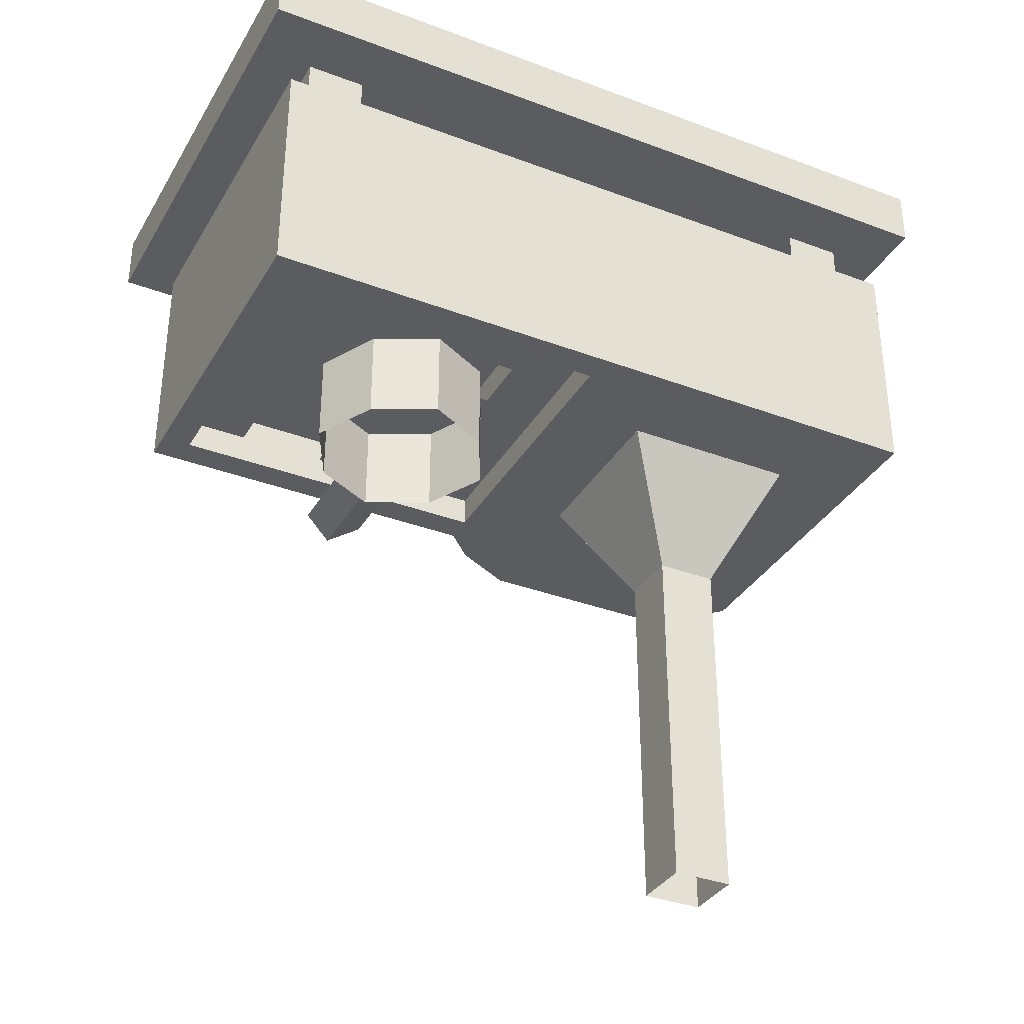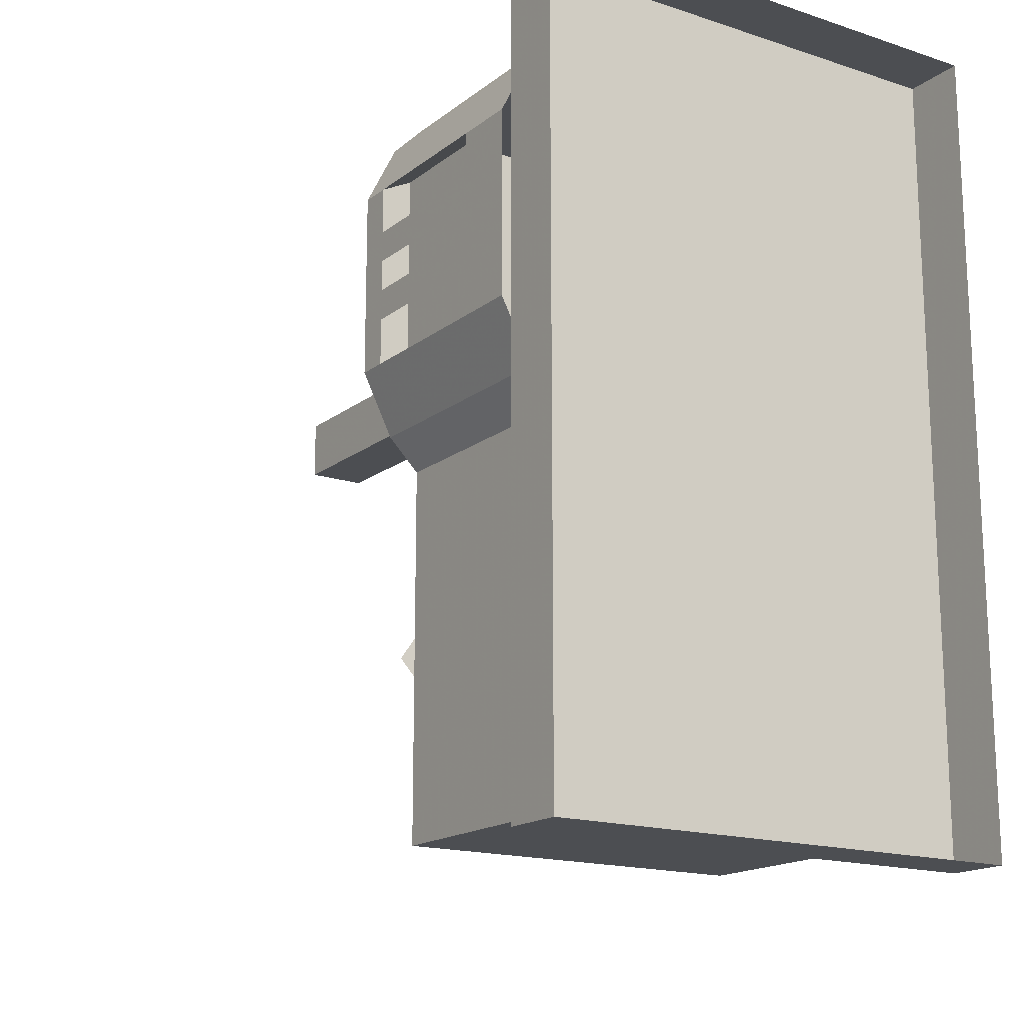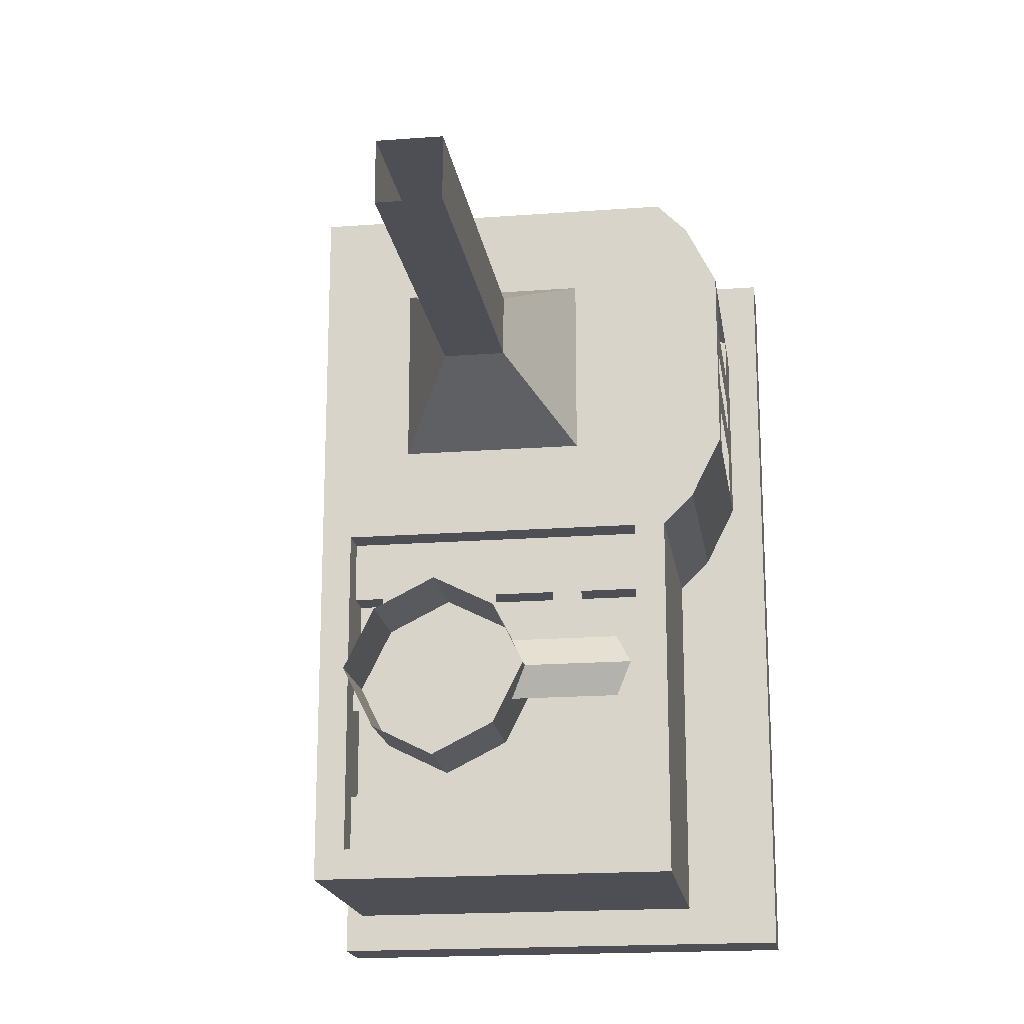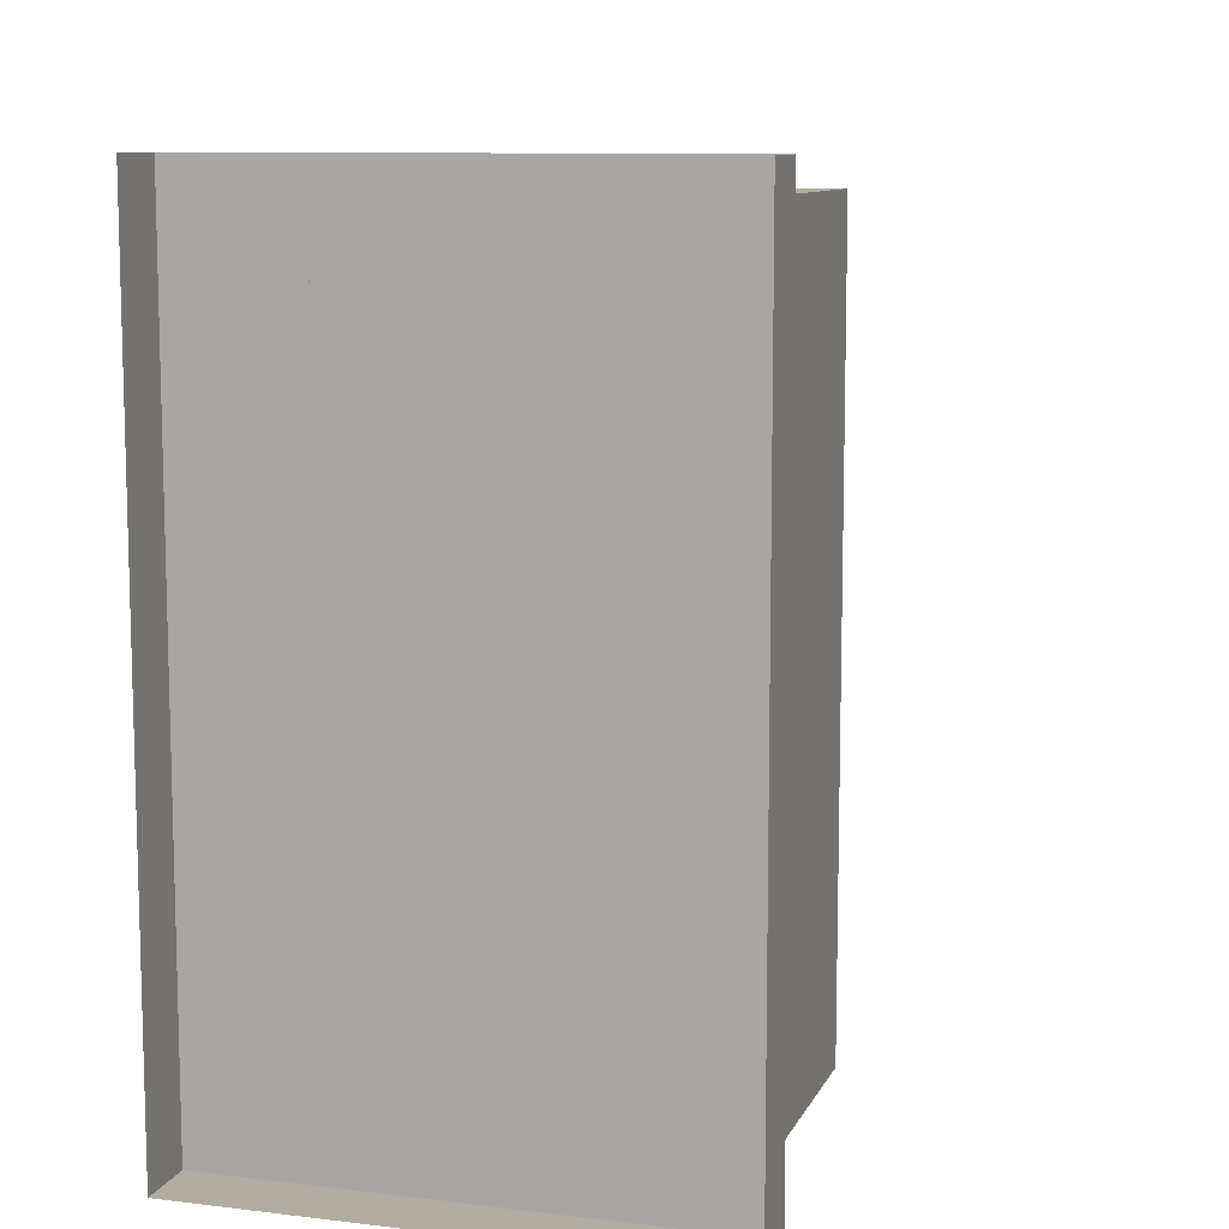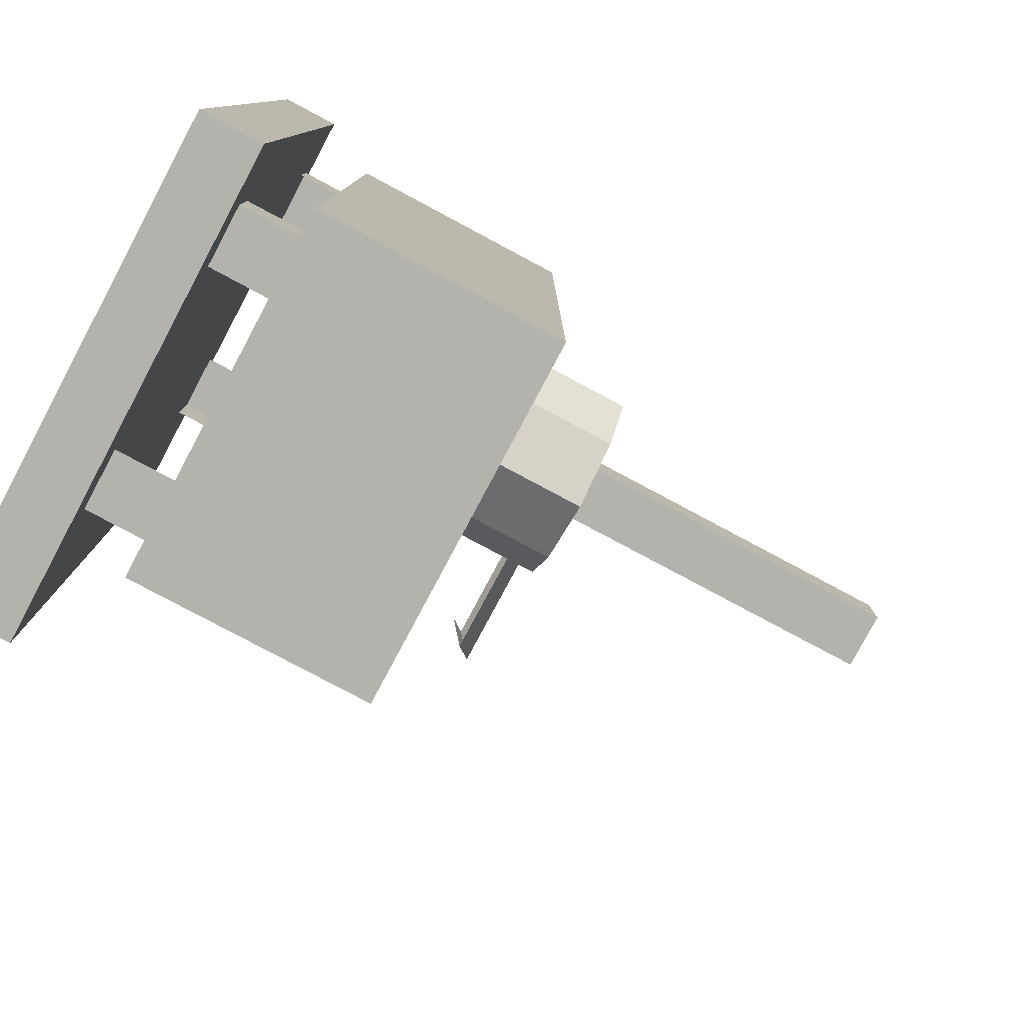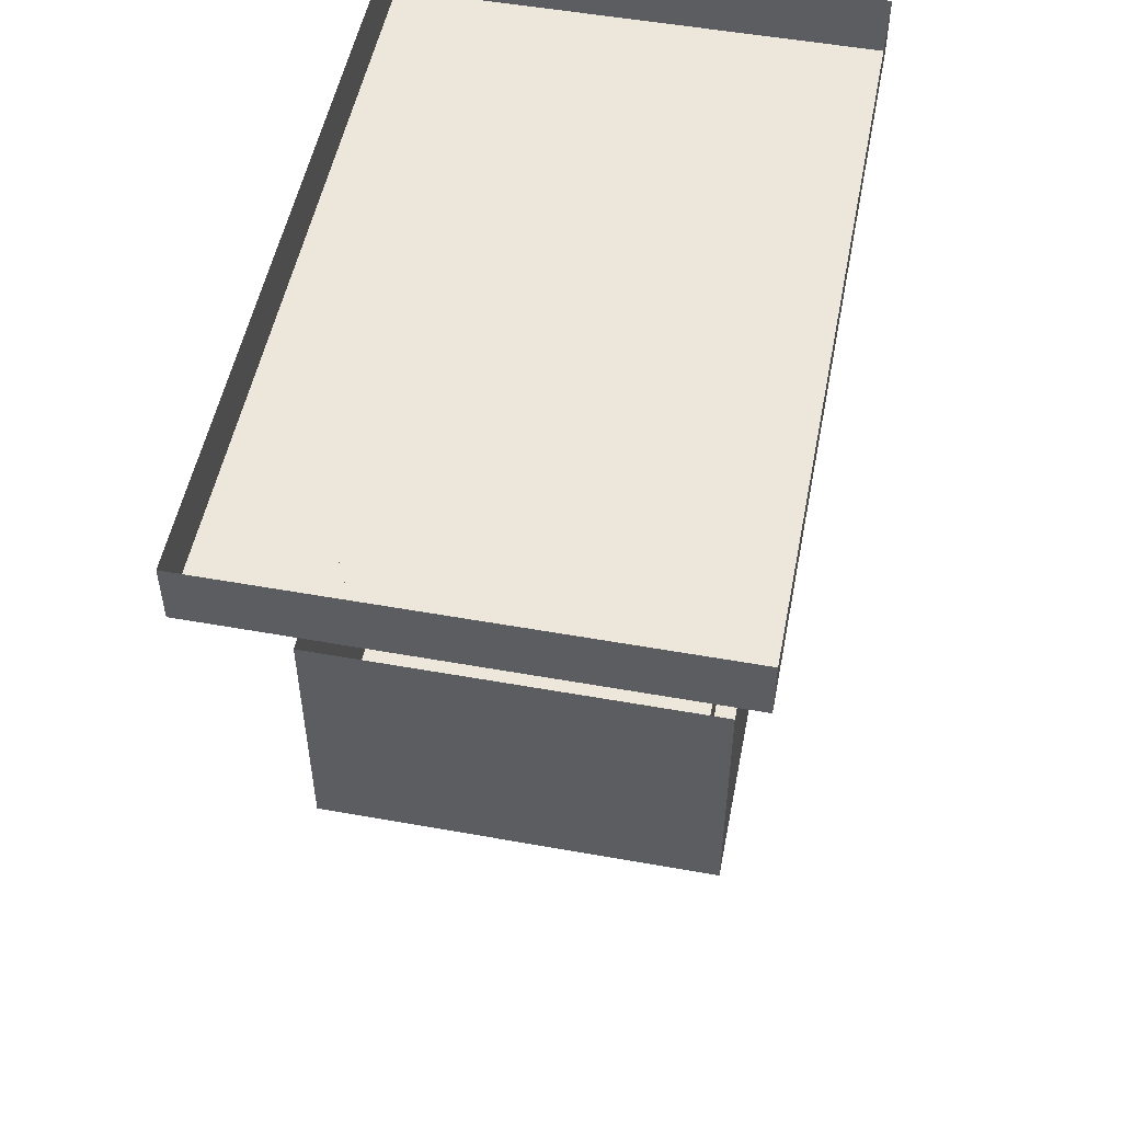
<metadata>
{"format":"obj","ext":"obj","renderer":"f3d","projection":"perspective","resolution":1024,"background":"white","views":[{"elev":-34.8,"azim":-116.7,"up":"+Y"},{"elev":-16.6,"azim":146.4,"up":"+Z"},{"elev":-18.3,"azim":8.3,"up":"+Z"},{"elev":9.9,"azim":-162.9,"up":"+Z"},{"elev":-79.5,"azim":-118.1,"up":"+Z"},{"elev":52.0,"azim":-169.0,"up":"+Y"}]}
</metadata>
<code>
o object/cooking_range/base
v 0 -128 40
v 0 -224 40
v -16 -224 40
v -16 -128 40
v -32 -96 24
v 16 -96 24
v 16 -96 72
v 0 -128 56
v 0 -224 56
v -16 -224 56
v -16 -128 56
v -32 -96 72
v -48 -88 -48
v 32 -88 -48
v 32 -88 -40
v -48 -88 -40
v -40 -88 -40
v -32 -88 -40
v -32 -88 -16
v -40 -88 -16
v -32 -88 -72
v -24 -88 -72
v -24 -88 -48
v -32 -88 -48
v -16 -88 -40
v -8 -88 -40
v -8 -88 -16
v -16 -88 -16
v -8 -88 -72
v 0 -88 -72
v 0 -88 -48
v -8 -88 -48
v 8 -88 -40
v 16 -88 -40
v 16 -88 -16
v 8 -88 -16
v 16 -88 -72
v 24 -88 -72
v 24 -88 -48
v 16 -88 -48
v 32 -80 -16
v 32 -88 -16
v -48 -88 -16
v -48 -80 -16
v 32 -80 -72
v 32 -88 -72
v 32 -96 0
v 32 -88 0
v -48 -88 0
v -48 -96 0
v -48 -96 -88
v -48 -88 -72
v -48 -80 -72
v -48 -88 -88
v 32 -88 -88
v 32 -96 -88
v 40 -96 0
v 40 -96 96
v 0 -112 -52
v 28 -112 -52
v 32 -116 -44
v 4 -116 -44
v 0 -112 -36
v 28 -112 -36
v 24 -108 -44
v 64 -16 -104
v 64 -16 104
v -64 -16 104
v -64 -16 -104
v -64 0 -104
v 64 0 -104
v 64 0 104
v -64 0 104
v -36 -96 -60
v -20 -96 -68
v -4 -96 -60
v 4 -96 -44
v -4 -96 -28
v -20 -96 -20
v -36 -96 -28
v -44 -96 -44
v -44 -120 -44
v -36 -120 -60
v -36 -120 -28
v -20 -120 -20
v -4 -120 -28
v 4 -120 -44
v -4 -120 -60
v -20 -120 -68
v -56 -96 96
v -56 -96 0
v -56 -96 -96
v 40 -96 -96
v 40 -32 0
v 40 -32 -96
v -56 -32 -96
v -56 -32 96
v 40 -32 96
v 48 -96 88
v 48 -32 88
v 56 -88 72
v 56 -48 72
v 56 -32 72
v 56 -48 60
v 56 -48 52
v 56 -48 44
v 56 -32 24
v 56 -48 36
v 56 -48 24
v 48 -32 8
v 48 -96 8
v 32 -16 -88
v 32 -16 -72
v 32 -32 -72
v 32 -32 -88
v 16 -32 -88
v 16 -16 -88
v -48 -16 88
v -48 -16 72
v -48 -32 72
v -48 -32 88
v -32 -16 88
v -32 -32 88
v 32 -16 72
v 32 -16 88
v 32 -32 88
v 32 -32 72
v -48 -16 -72
v -48 -16 -88
v -48 -32 -88
v -48 -32 -72
v -32 -16 -88
v -32 -32 -88
v 16 -32 88
v 16 -16 88
v 48 -88 20
v 48 -48 20
v 48 -48 76
v 48 -88 76
v 56 -88 24
v 56 -96 24
v 56 -96 72
v 56 -88 52
v 56 -88 44
v 56 -88 36
v 56 -88 60
v 64 -208 -112
v 64 0 -112
v 64 -208 16
v -64 -208 16
v -64 0 16
v -64 -208 -112
v 151 -208 104
v 151 0 104
v 24 -208 104
v 24 -208 -104
v 24 0 -104
v 151 -208 -104
v 0 -128 40
v 0 -128 40
v 0 -128 40
v 0 -128 40
f 1 2 3
f 1 3 4
f 1 4 5
f 1 5 6
f 1 6 7
f 1 7 8
f 1 8 2
f 1 2 9
f 1 9 8
f 8 9 2
f 9 8 10
f 9 10 11
f 9 11 8
f 8 11 10
f 10 11 3
f 10 3 4
f 10 4 11
f 11 4 3
f 4 11 12
f 4 12 5
f 7 12 11
f 7 11 8
f 13 14 15
f 13 15 16
f 17 18 19
f 17 19 20
f 21 22 23
f 21 23 24
f 25 26 27
f 25 27 28
f 29 30 31
f 29 31 32
f 33 34 35
f 33 35 36
f 37 38 39
f 37 39 40
f 41 42 43
f 41 43 44
f 41 44 45
f 41 45 42
f 42 45 46
f 42 46 47
f 42 47 48
f 42 48 43
f 43 48 49
f 43 49 50
f 43 50 51
f 43 51 52
f 43 52 44
f 44 52 53
f 44 53 45
f 45 53 46
f 46 53 52
f 46 52 54
f 46 54 55
f 46 55 56
f 46 56 47
f 47 56 57
f 47 57 58
f 47 58 50
f 47 50 49
f 47 49 48
f 59 60 61
f 59 61 62
f 62 61 63
f 63 61 64
f 64 61 65
f 65 61 60
f 66 67 68
f 66 68 69
f 66 69 70
f 66 70 71
f 66 71 67
f 67 71 72
f 67 72 68
f 68 72 73
f 68 73 69
f 69 73 70
f 74 75 76
f 74 76 77
f 74 77 78
f 74 78 79
f 74 79 80
f 74 80 81
f 74 81 82
f 74 82 83
f 74 83 81
f 81 83 82
f 81 82 80
f 81 80 84
f 81 84 82
f 82 84 80
f 80 84 79
f 80 79 85
f 80 85 84
f 84 85 79
f 79 85 78
f 79 78 86
f 79 86 85
f 85 86 78
f 78 86 77
f 78 77 87
f 78 87 86
f 86 87 77
f 77 87 76
f 77 76 88
f 77 88 87
f 87 88 76
f 76 88 75
f 76 75 89
f 76 89 88
f 88 89 75
f 75 89 74
f 75 74 83
f 75 83 89
f 89 83 74
f 4 3 2
f 4 2 1
f 50 58 90
f 50 90 91
f 50 91 92
f 50 92 51
f 51 92 93
f 51 93 56
f 51 56 54
f 51 54 52
f 94 57 93
f 94 93 95
f 95 93 96
f 96 93 92
f 96 92 91
f 96 91 97
f 97 91 90
f 97 90 58
f 97 58 98
f 98 58 99
f 98 99 100
f 100 99 101
f 100 101 102
f 100 102 103
f 103 102 104
f 103 104 105
f 103 105 106
f 103 106 107
f 107 106 108
f 107 108 109
f 107 109 110
f 110 109 111
f 110 111 57
f 110 57 94
f 112 113 114
f 112 114 115
f 112 115 116
f 112 116 117
f 118 119 120
f 118 120 121
f 118 121 122
f 122 121 123
f 124 125 126
f 124 126 127
f 128 129 130
f 128 130 131
f 132 133 130
f 132 130 129
f 134 126 125
f 134 125 135
f 56 93 57
f 54 56 55
f 136 137 138
f 136 138 139
f 139 138 102
f 139 102 101
f 137 136 140
f 137 140 109
f 137 109 102
f 137 102 138
f 111 109 140
f 111 140 141
f 111 141 142
f 111 142 99
f 111 99 58
f 111 58 57
f 143 142 141
f 143 141 144
f 144 141 145
f 144 145 108
f 144 108 106
f 105 104 146
f 105 146 143
f 143 146 142
f 142 146 101
f 142 101 99
f 145 141 140

</code>
